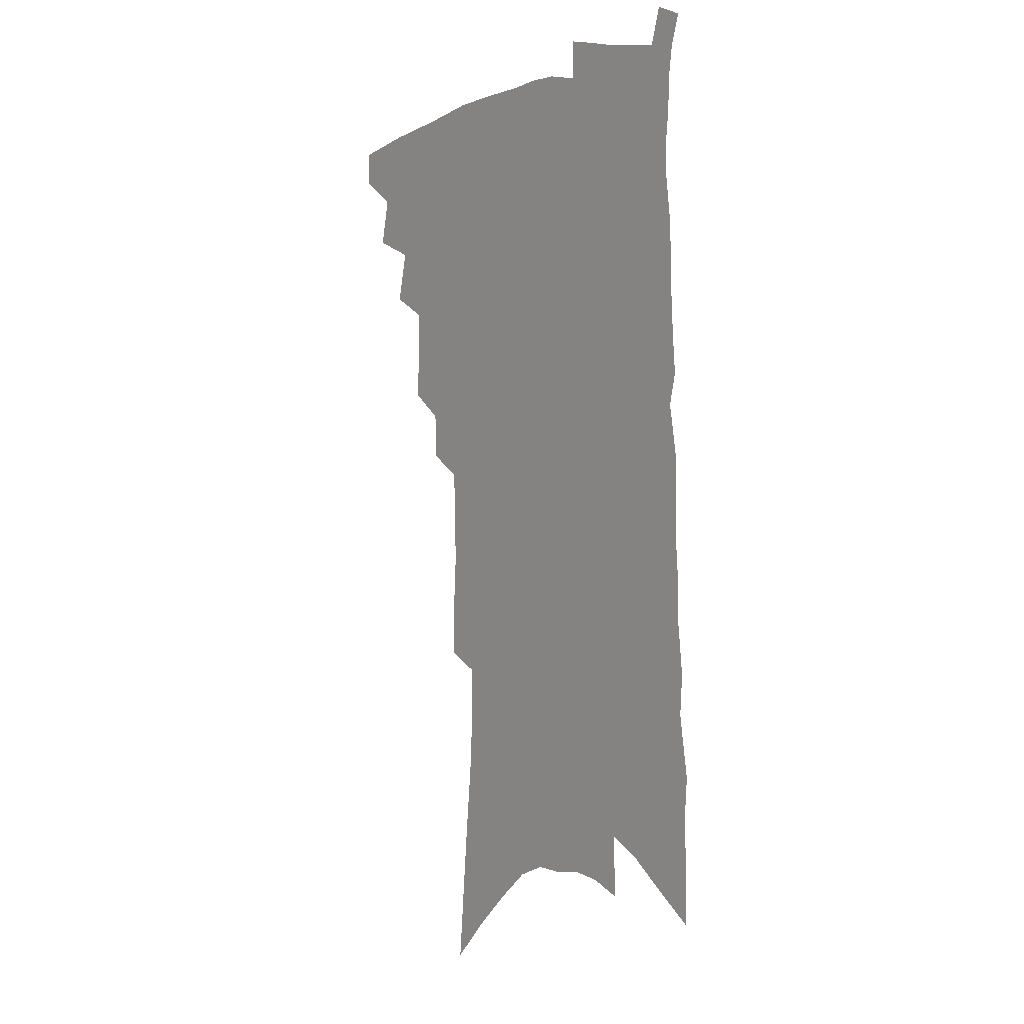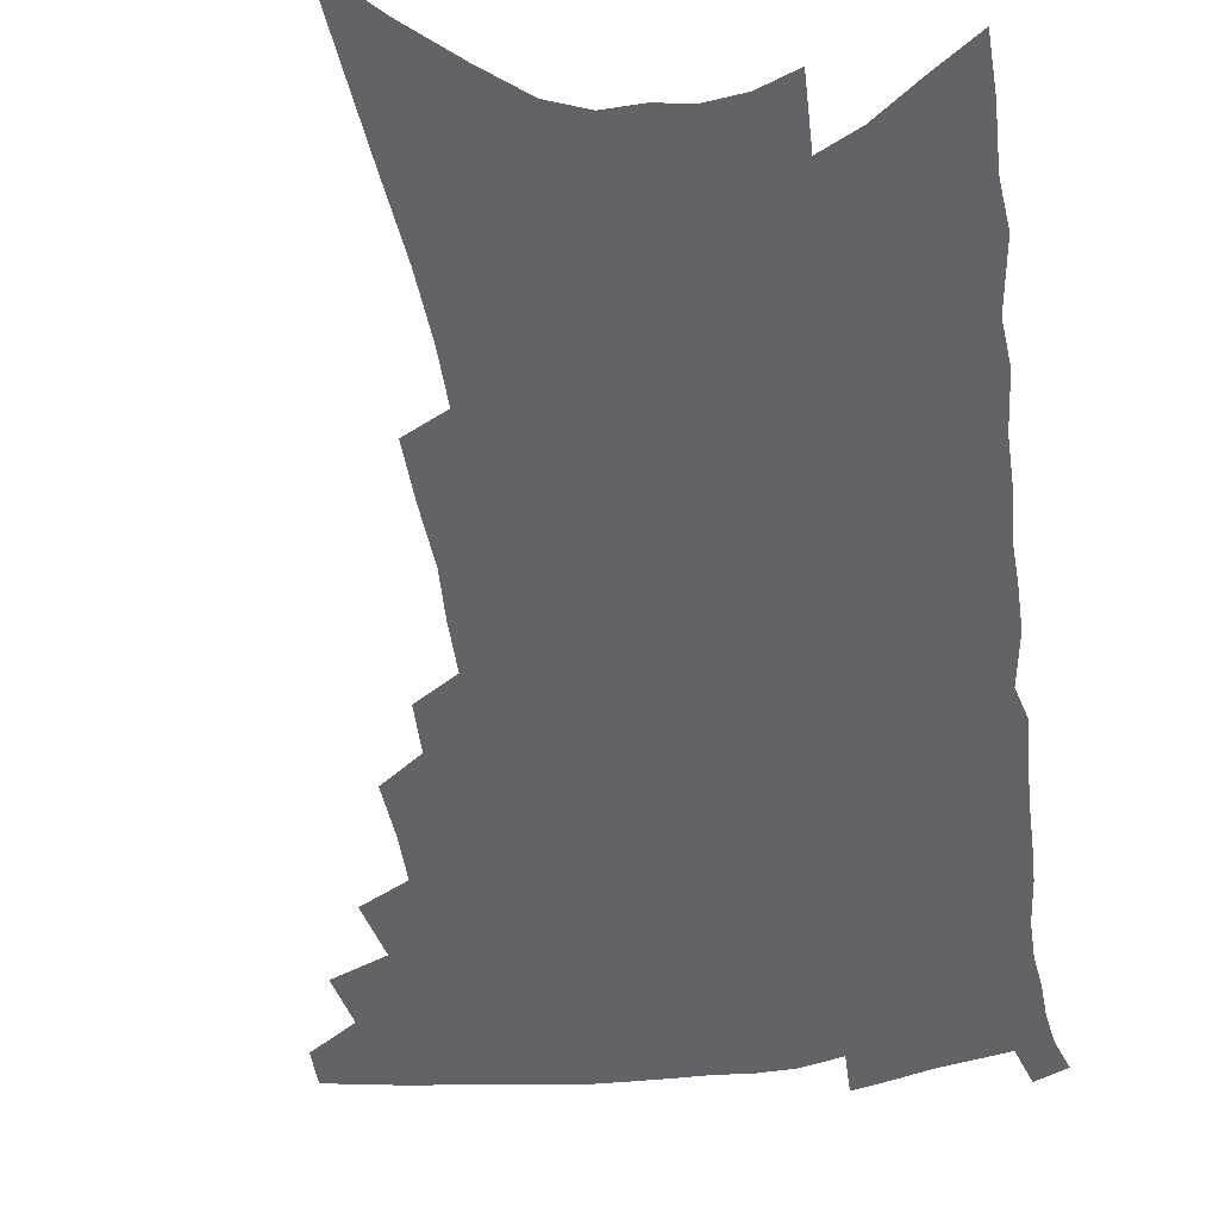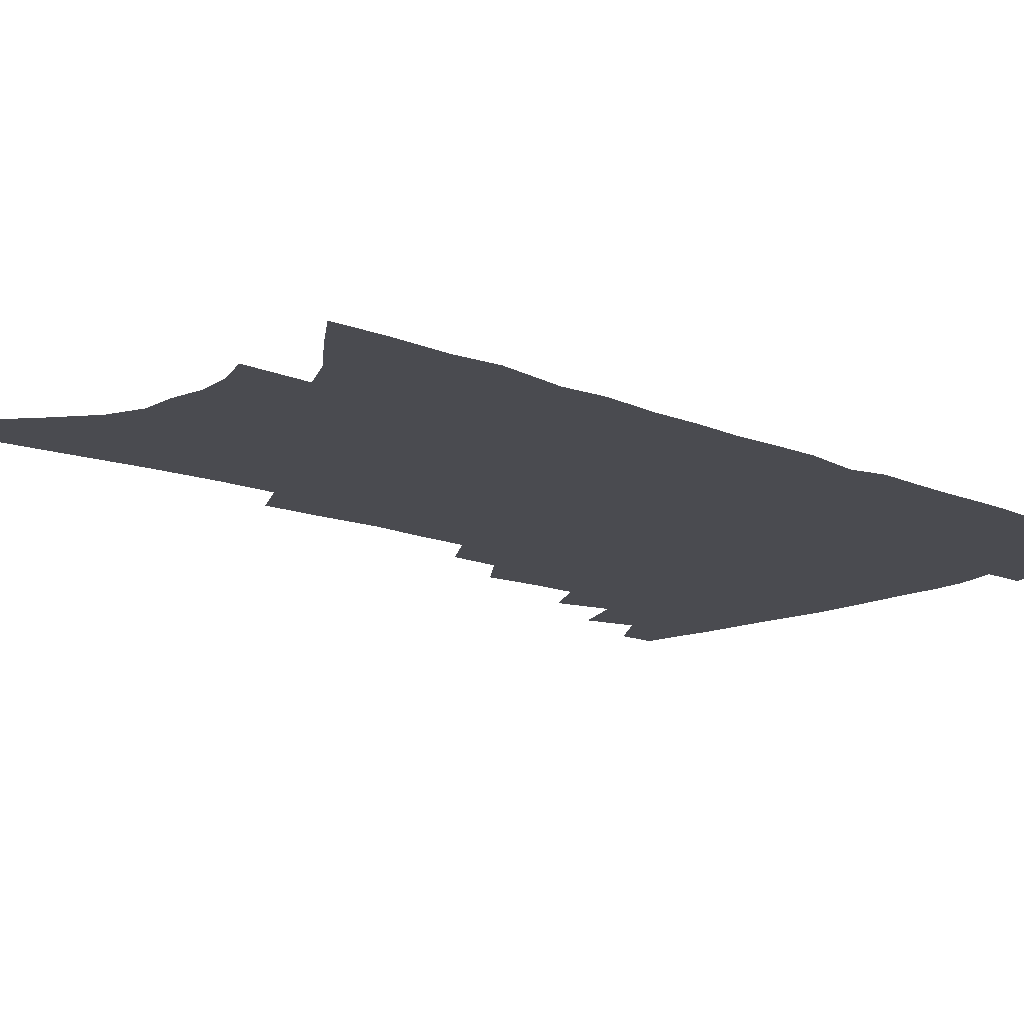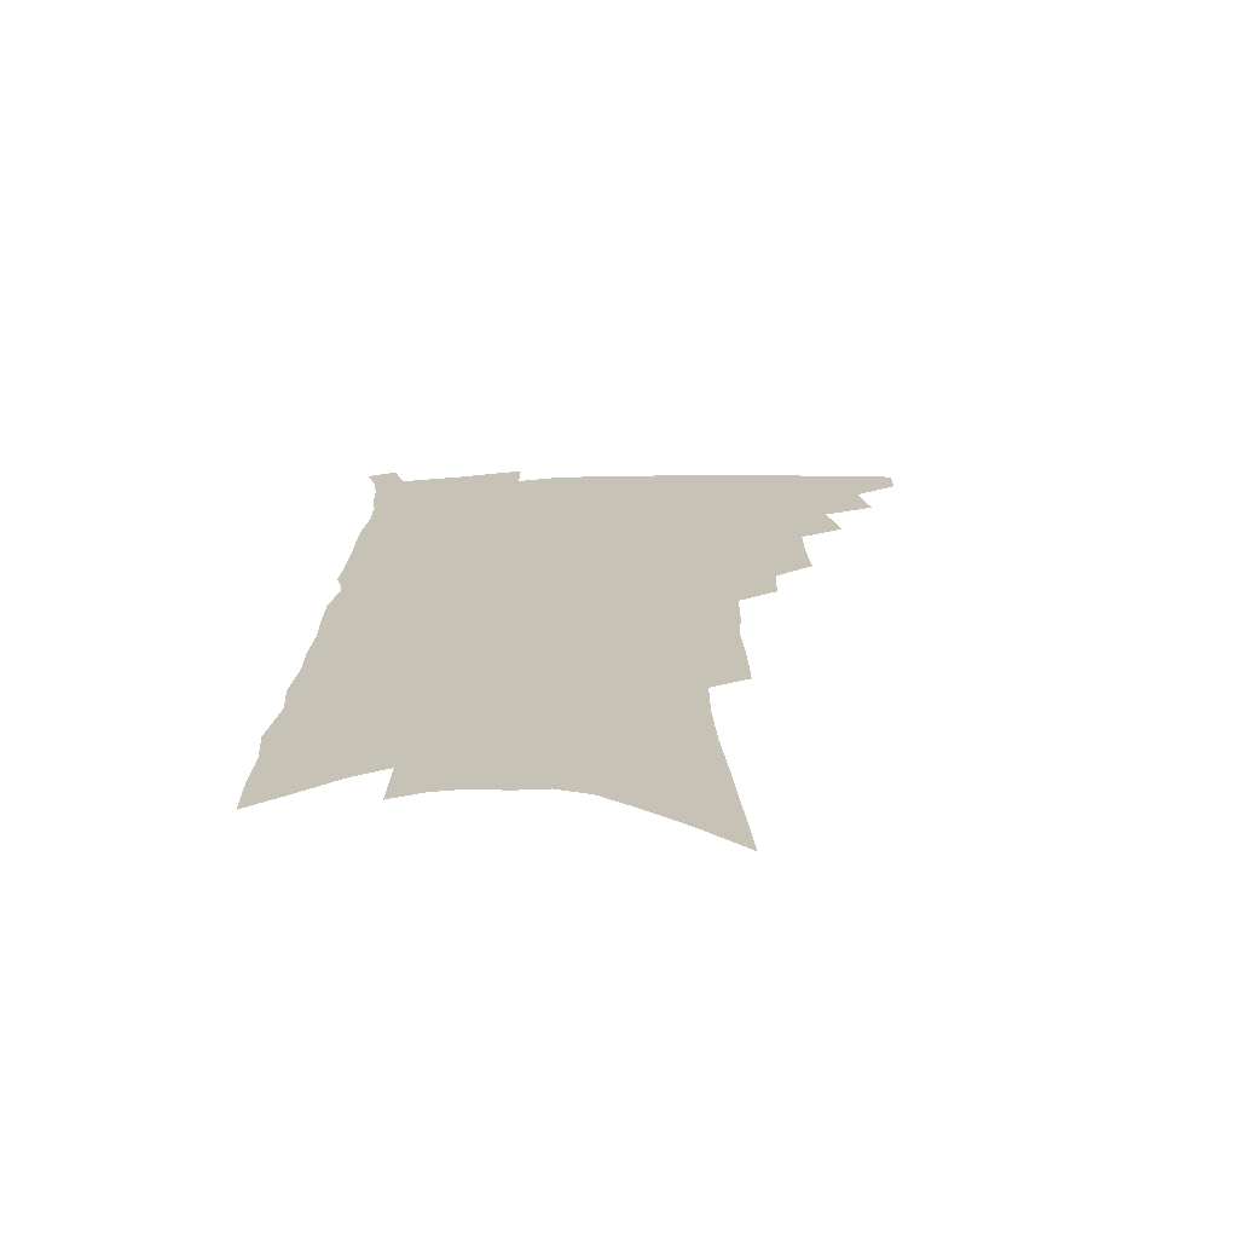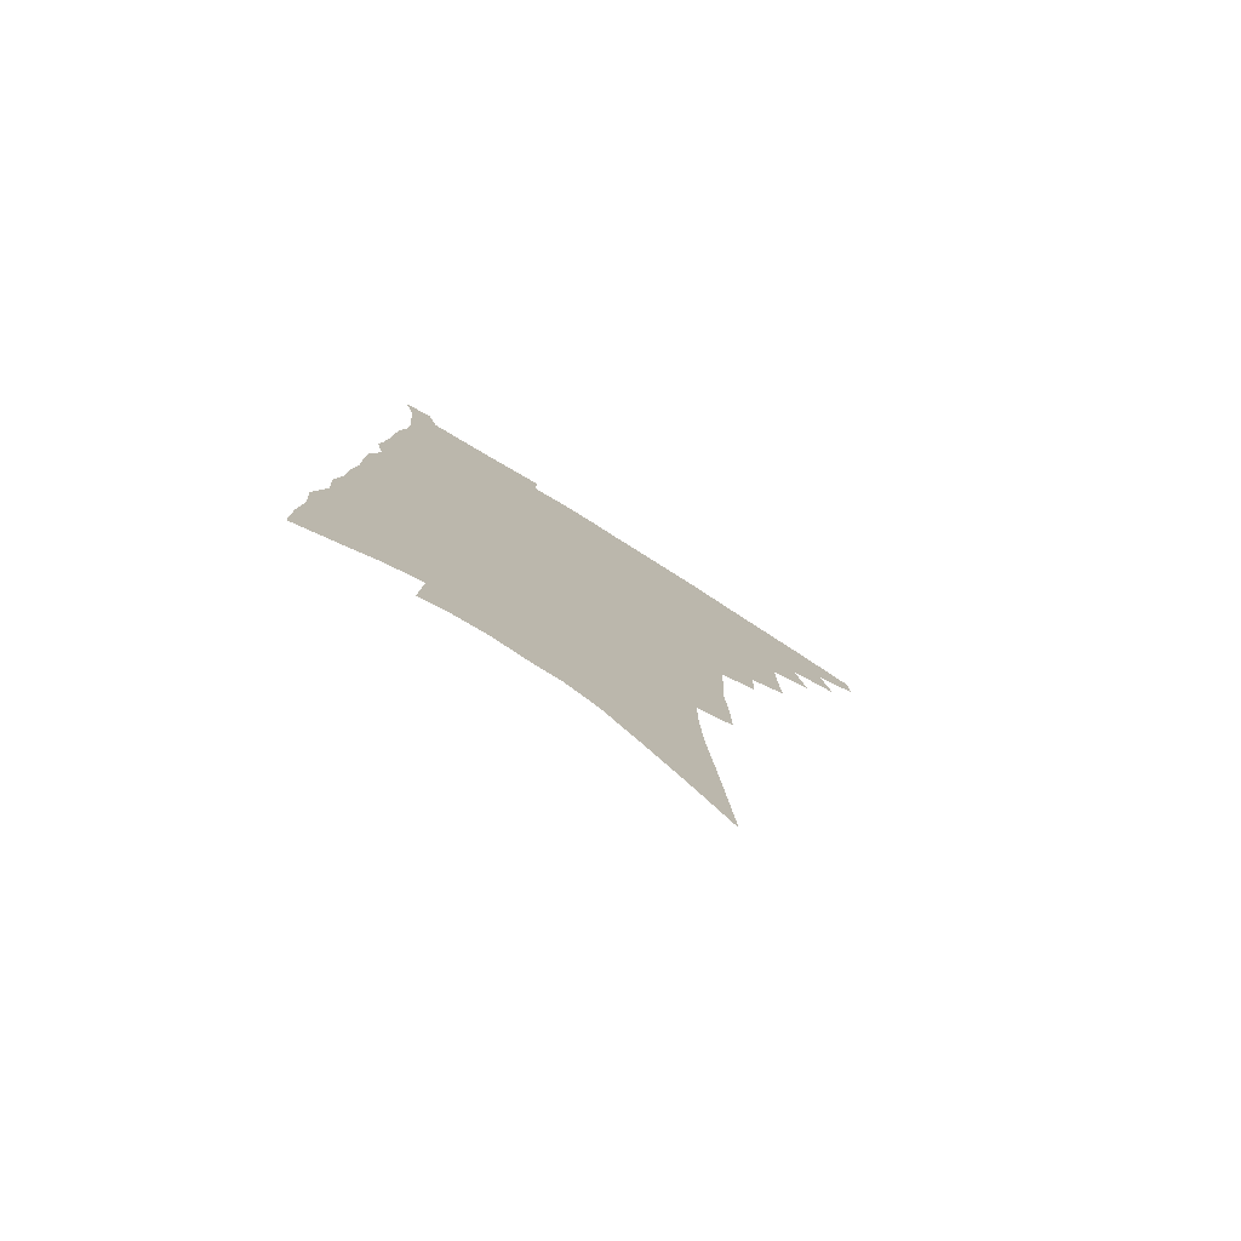
<metadata>
{"format":"obj","ext":"obj","renderer":"f3d","projection":"perspective","resolution":1024,"background":"white","views":[{"elev":1.3,"azim":53.5,"up":"+Y"},{"elev":-50.8,"azim":8.9,"up":"+Z"},{"elev":-14.6,"azim":49.3,"up":"+Z"},{"elev":-70.5,"azim":-178.0,"up":"+Y"},{"elev":-79.1,"azim":148.1,"up":"+Y"}]}
</metadata>
<code>
v 485.4 465.6 0
v 485.4 479.1 0
v 497.4 436.5 0
v 501.5 455.1 0
v 500.8 468.4 0
v 498.3 481.4 0
v 511.8 409 0
v 516.4 429.2 0
v 515.4 443.3 0
v 515.9 457.9 0
v 513.6 470.7 0
v 511 483.9 0
v 526.7 364.3 0
v 528 383.9 0
v 528.1 400.7 0
v 531.5 420.1 0
v 530 432.7 0
v 529.7 446.8 0
v 528.4 459.7 0
v 526.5 472.5 0
v 524.1 485.7 0
v 541.5 336.4 0
v 541.1 354 0
v 542.5 374.2 0
v 543.6 392.7 0
v 544.6 409.6 0
v 543.9 422.2 0
v 543.7 436 0
v 542.8 448.9 0
v 541.3 461.5 0
v 539.3 474.4 0
v 537.2 487.4 0
v 555.3 248.1 0
v 555.8 269 0
v 557.2 291.3 0
v 556.2 308.5 0
v 556.1 327.4 0
v 556.6 346.9 0
v 556.4 363.8 0
v 555.7 379 0
v 555.4 393.4 0
v 556.5 410.1 0
v 557.2 425.3 0
v 556.9 438.4 0
v 555.7 450.7 0
v 554 463.3 0
v 552.1 476.2 0
v 550 489.5 0
v 560.5 112.1 0
v 563.1 141.3 0
v 565.7 169.5 0
v 568.4 197.2 0
v 569.8 220.8 0
v 569.9 240.9 0
v 571.1 263.9 0
v 570.9 282.9 0
v 570.4 300.7 0
v 570.1 318.7 0
v 569.6 335.7 0
v 569.8 353.6 0
v 569.4 369 0
v 570 385.6 0
v 570.1 400.3 0
v 570.1 414.5 0
v 569.9 427.7 0
v 569.3 439.9 0
v 568.9 452.2 0
v 567.2 464.5 0
v 565 477.8 0
v 562.7 491.8 0
v 577.3 129.6 0
v 579.7 158.7 0
v 582.5 188.1 0
v 583.2 210.6 0
v 584.1 233.5 0
v 583.4 251.2 0
v 584.1 273 0
v 584.2 292.7 0
v 583.7 309.9 0
v 583.2 326.6 0
v 582.5 342.2 0
v 582.2 358 0
v 582.2 373.9 0
v 582.1 388.4 0
v 582.4 403.5 0
v 582.3 416.9 0
v 581.9 429.1 0
v 581.7 441.4 0
v 581.2 453.3 0
v 579.8 465.6 0
v 578 478.7 0
v 575.9 492.5 0
v 592.6 143.7 0
v 594 170.1 0
v 596.1 198.9 0
v 596.7 221.3 0
v 596.6 241.1 0
v 596.3 260.2 0
v 595.9 278.1 0
v 595.6 296.6 0
v 595.4 315 0
v 594.7 329.8 0
v 594.5 346.6 0
v 594 361.1 0
v 594 376.7 0
v 593.8 390.5 0
v 594 404.9 0
v 594 418.2 0
v 593.9 430.9 0
v 593.5 442.4 0
v 593 454.2 0
v 592.3 466.3 0
v 591.1 479 0
v 589.1 493.2 0
v 607 155.8 0
v 608.2 182.9 0
v 608.7 206.3 0
v 608.4 225.5 0
v 608 244.1 0
v 607.5 262 0
v 607.7 283.8 0
v 607.1 300.3 0
v 606.5 316.3 0
v 606.3 334.2 0
v 605.8 347.9 0
v 605.3 362.2 0
v 605.3 377.6 0
v 605.4 392.5 0
v 605.4 406.2 0
v 605.6 419.4 0
v 605.3 430.8 0
v 605.2 442.9 0
v 605.1 454.9 0
v 604.6 466.7 0
v 603.9 479 0
v 602 493.6 0
v 619.7 161.1 0
v 620.3 187 0
v 620.3 209.1 0
v 620.1 230.4 0
v 619.4 246.6 0
v 619.3 267.7 0
v 618.8 284.9 0
v 618.2 302.1 0
v 617.8 319.3 0
v 617.4 334.7 0
v 617.1 350.1 0
v 616.8 364.8 0
v 616.7 380.2 0
v 616.6 393.2 0
v 616.5 405.4 0
v 616.9 420.3 0
v 617 431.7 0
v 617.3 443.7 0
v 617 455.4 0
v 616.5 467.5 0
v 616.3 479.5 0
v 614.6 494.9 0
v 632 160.9 0
v 632.1 188.5 0
v 631.9 212 0
v 631.4 232 0
v 631 250.1 0
v 630.6 266.3 0
v 630 284.1 0
v 629.4 301.3 0
v 628.9 319.1 0
v 628.4 336.2 0
v 628.2 350.4 0
v 627.9 365.7 0
v 627.8 379.8 0
v 627.7 393.9 0
v 627.8 406.9 0
v 627.9 419.8 0
v 628.4 431.2 0
v 628.8 444.5 0
v 628.9 455.6 0
v 629.1 467.3 0
v 628.8 479.9 0
v 627.5 494.7 0
v 644.4 163 0
v 644 189.3 0
v 643.7 208.3 0
v 642.8 231 0
v 642.4 249.1 0
v 641.9 266 0
v 641.1 284.5 0
v 640.5 301.6 0
v 640.1 317.6 0
v 639.5 335.3 0
v 639.4 349.4 0
v 638.9 365.2 0
v 639 378.8 0
v 638.7 393.4 0
v 638.8 406.3 0
v 638.8 419.5 0
v 639.7 430.5 0
v 640 443.6 0
v 640.6 455.3 0
v 641.1 467 0
v 641.7 479 0
v 642.2 491.7 0
v 641.9 506.9 0
v 657 161.6 0
v 656.1 186.7 0
v 655.4 207.9 0
v 655.9 223.8 0
v 654 247.7 0
v 653.1 266.3 0
v 652.2 284.2 0
v 651.5 301.8 0
v 651.4 316 0
v 650.6 333.6 0
v 650.7 347.8 0
v 650.9 361.4 0
v 650.3 377.2 0
v 650 391.8 0
v 650.1 404.7 0
v 650.2 417.7 0
v 650.9 429.9 0
v 651.2 443.4 0
v 652.1 454.7 0
v 652.9 466.2 0
v 653.9 478 0
v 654.7 490.2 0
v 654.8 504.2 0
v 670 156.9 0
v 668.9 181.4 0
v 668.1 202.8 0
v 667.4 222.6 0
v 666.1 244.1 0
v 664.8 264.1 0
v 663.4 283.2 0
v 662.9 299.6 0
v 662.6 314.9 0
v 661.9 331.3 0
v 662.7 344.4 0
v 662.3 359.7 0
v 662 374.3 0
v 661.4 389.5 0
v 661.5 403 0
v 661 417.2 0
v 662.5 428.5 0
v 662.7 441.6 0
v 663.6 453.5 0
v 664.5 465.1 0
v 665.7 476.9 0
v 666.9 488.4 0
v 667.9 501.1 0
v 682.4 174.8 0
v 681.2 197.1 0
v 679.5 219.5 0
v 679.4 237.3 0
v 678.5 256.1 0
v 677.3 274.8 0
v 675.9 293.2 0
v 674.9 310.2 0
v 675.2 324.9 0
v 675.6 339.1 0
v 674.5 355.6 0
v 674 370.8 0
v 674.1 384.9 0
v 674 399.1 0
v 674.6 412.1 0
v 674.2 426.2 0
v 674.9 438.8 0
v 675 452.3 0
v 676 464.1 0
v 677.1 475.7 0
v 678.6 487.2 0
v 680 499.1 0
v 697.9 163.6 0
v 695.9 187.3 0
v 695.6 206.8 0
v 693.3 229.2 0
v 692.8 247.5 0
v 691.6 266.2 0
v 690.9 283.6 0
v 689.2 301.9 0
v 689.3 317.3 0
v 689.2 332.6 0
v 687.7 349.7 0
v 686.9 365.5 0
v 687.6 379.1 0
v 688.2 392.8 0
v 687.7 407.5 0
v 686.1 423.2 0
v 687.2 435.7 0
v 687.7 448.9 0
v 687.8 462.1 0
v 688.8 474 0
v 690.3 485.7 0
v 692 497.2 0
v 696.3 511.5 0
v 713.4 153 0
v 713.5 172.5 0
v 712.4 193.4 0
v 713.6 210.4 0
v 709.7 234.6 0
v 710.7 250.5 0
v 708.5 270.4 0
v 708.2 287.1 0
v 706.8 304.8 0
v 707 320.1 0
v 706.7 336.1 0
v 703.3 355.6 0
v 706.2 367.7 0
v 704.9 383.6 0
v 704 398.9 0
v 703.7 413.7 0
v 703 428.4 0
v 700.9 444.9 0
v 700.7 458.7 0
v 702 470.8 0
v 702.4 483.6 0
v 704 495.3 0
v 707.7 506.9 0
f 4 5 1
f 1 5 2
f 5 6 2
f 8 9 3
f 3 9 4
f 9 10 4
f 4 10 5
f 10 11 5
f 5 11 6
f 11 12 6
f 15 16 7
f 7 16 8
f 16 17 8
f 8 17 9
f 17 18 9
f 9 18 10
f 18 19 10
f 10 19 11
f 19 20 11
f 11 20 12
f 20 21 12
f 23 24 13
f 13 24 14
f 24 25 14
f 14 25 15
f 25 26 15
f 15 26 16
f 26 27 16
f 16 27 17
f 27 28 17
f 17 28 18
f 28 29 18
f 18 29 19
f 29 30 19
f 19 30 20
f 30 31 20
f 20 31 21
f 31 32 21
f 37 38 22
f 22 38 23
f 38 39 23
f 23 39 24
f 39 40 24
f 24 40 25
f 40 41 25
f 25 41 26
f 41 42 26
f 26 42 27
f 42 43 27
f 27 43 28
f 43 44 28
f 28 44 29
f 44 45 29
f 29 45 30
f 45 46 30
f 30 46 31
f 46 47 31
f 31 47 32
f 47 48 32
f 54 55 33
f 33 55 34
f 55 56 34
f 34 56 35
f 56 57 35
f 35 57 36
f 57 58 36
f 36 58 37
f 58 59 37
f 37 59 38
f 59 60 38
f 38 60 39
f 60 61 39
f 39 61 40
f 61 62 40
f 40 62 41
f 62 63 41
f 41 63 42
f 63 64 42
f 42 64 43
f 64 65 43
f 43 65 44
f 65 66 44
f 44 66 45
f 66 67 45
f 45 67 46
f 67 68 46
f 46 68 47
f 68 69 47
f 47 69 48
f 69 70 48
f 49 71 50
f 71 72 50
f 50 72 51
f 72 73 51
f 51 73 52
f 73 74 52
f 52 74 53
f 74 75 53
f 53 75 54
f 75 76 54
f 54 76 55
f 76 77 55
f 55 77 56
f 77 78 56
f 56 78 57
f 78 79 57
f 57 79 58
f 79 80 58
f 58 80 59
f 80 81 59
f 59 81 60
f 81 82 60
f 60 82 61
f 82 83 61
f 61 83 62
f 83 84 62
f 62 84 63
f 84 85 63
f 63 85 64
f 85 86 64
f 64 86 65
f 86 87 65
f 65 87 66
f 87 88 66
f 66 88 67
f 88 89 67
f 67 89 68
f 89 90 68
f 68 90 69
f 90 91 69
f 69 91 70
f 91 92 70
f 71 93 72
f 93 94 72
f 72 94 73
f 94 95 73
f 73 95 74
f 95 96 74
f 74 96 75
f 96 97 75
f 75 97 76
f 97 98 76
f 76 98 77
f 98 99 77
f 77 99 78
f 99 100 78
f 78 100 79
f 100 101 79
f 79 101 80
f 101 102 80
f 80 102 81
f 102 103 81
f 81 103 82
f 103 104 82
f 82 104 83
f 104 105 83
f 83 105 84
f 105 106 84
f 84 106 85
f 106 107 85
f 85 107 86
f 107 108 86
f 86 108 87
f 108 109 87
f 87 109 88
f 109 110 88
f 88 110 89
f 110 111 89
f 89 111 90
f 111 112 90
f 90 112 91
f 112 113 91
f 91 113 92
f 113 114 92
f 93 115 94
f 115 116 94
f 94 116 95
f 116 117 95
f 95 117 96
f 117 118 96
f 96 118 97
f 118 119 97
f 97 119 98
f 119 120 98
f 98 120 99
f 120 121 99
f 99 121 100
f 121 122 100
f 100 122 101
f 122 123 101
f 101 123 102
f 123 124 102
f 102 124 103
f 124 125 103
f 103 125 104
f 125 126 104
f 104 126 105
f 126 127 105
f 105 127 106
f 127 128 106
f 106 128 107
f 128 129 107
f 107 129 108
f 129 130 108
f 108 130 109
f 130 131 109
f 109 131 110
f 131 132 110
f 110 132 111
f 132 133 111
f 111 133 112
f 133 134 112
f 112 134 113
f 134 135 113
f 113 135 114
f 135 136 114
f 115 137 116
f 137 138 116
f 116 138 117
f 138 139 117
f 117 139 118
f 139 140 118
f 118 140 119
f 140 141 119
f 119 141 120
f 141 142 120
f 120 142 121
f 142 143 121
f 121 143 122
f 143 144 122
f 122 144 123
f 144 145 123
f 123 145 124
f 145 146 124
f 124 146 125
f 146 147 125
f 125 147 126
f 147 148 126
f 126 148 127
f 148 149 127
f 127 149 128
f 149 150 128
f 128 150 129
f 150 151 129
f 129 151 130
f 151 152 130
f 130 152 131
f 152 153 131
f 131 153 132
f 153 154 132
f 132 154 133
f 154 155 133
f 133 155 134
f 155 156 134
f 134 156 135
f 156 157 135
f 135 157 136
f 157 158 136
f 137 159 138
f 159 160 138
f 138 160 139
f 160 161 139
f 139 161 140
f 161 162 140
f 140 162 141
f 162 163 141
f 141 163 142
f 163 164 142
f 142 164 143
f 164 165 143
f 143 165 144
f 165 166 144
f 144 166 145
f 166 167 145
f 145 167 146
f 167 168 146
f 146 168 147
f 168 169 147
f 147 169 148
f 169 170 148
f 148 170 149
f 170 171 149
f 149 171 150
f 171 172 150
f 150 172 151
f 172 173 151
f 151 173 152
f 173 174 152
f 152 174 153
f 174 175 153
f 153 175 154
f 175 176 154
f 154 176 155
f 176 177 155
f 155 177 156
f 177 178 156
f 156 178 157
f 178 179 157
f 157 179 158
f 179 180 158
f 159 181 160
f 181 182 160
f 160 182 161
f 182 183 161
f 161 183 162
f 183 184 162
f 162 184 163
f 184 185 163
f 163 185 164
f 185 186 164
f 164 186 165
f 186 187 165
f 165 187 166
f 187 188 166
f 166 188 167
f 188 189 167
f 167 189 168
f 189 190 168
f 168 190 169
f 190 191 169
f 169 191 170
f 191 192 170
f 170 192 171
f 192 193 171
f 171 193 172
f 193 194 172
f 172 194 173
f 194 195 173
f 173 195 174
f 195 196 174
f 174 196 175
f 196 197 175
f 175 197 176
f 197 198 176
f 176 198 177
f 198 199 177
f 177 199 178
f 199 200 178
f 178 200 179
f 200 201 179
f 179 201 180
f 201 202 180
f 181 204 182
f 204 205 182
f 182 205 183
f 205 206 183
f 183 206 184
f 206 207 184
f 184 207 185
f 207 208 185
f 185 208 186
f 208 209 186
f 186 209 187
f 209 210 187
f 187 210 188
f 210 211 188
f 188 211 189
f 211 212 189
f 189 212 190
f 212 213 190
f 190 213 191
f 213 214 191
f 191 214 192
f 214 215 192
f 192 215 193
f 215 216 193
f 193 216 194
f 216 217 194
f 194 217 195
f 217 218 195
f 195 218 196
f 218 219 196
f 196 219 197
f 219 220 197
f 197 220 198
f 220 221 198
f 198 221 199
f 221 222 199
f 199 222 200
f 222 223 200
f 200 223 201
f 223 224 201
f 201 224 202
f 224 225 202
f 202 225 203
f 225 226 203
f 204 227 205
f 227 228 205
f 205 228 206
f 228 229 206
f 206 229 207
f 229 230 207
f 207 230 208
f 230 231 208
f 208 231 209
f 231 232 209
f 209 232 210
f 232 233 210
f 210 233 211
f 233 234 211
f 211 234 212
f 234 235 212
f 212 235 213
f 235 236 213
f 213 236 214
f 236 237 214
f 214 237 215
f 237 238 215
f 215 238 216
f 238 239 216
f 216 239 217
f 239 240 217
f 217 240 218
f 240 241 218
f 218 241 219
f 241 242 219
f 219 242 220
f 242 243 220
f 220 243 221
f 243 244 221
f 221 244 222
f 244 245 222
f 222 245 223
f 245 246 223
f 223 246 224
f 246 247 224
f 224 247 225
f 247 248 225
f 225 248 226
f 248 249 226
f 228 250 229
f 250 251 229
f 229 251 230
f 251 252 230
f 230 252 231
f 252 253 231
f 231 253 232
f 253 254 232
f 232 254 233
f 254 255 233
f 233 255 234
f 255 256 234
f 234 256 235
f 256 257 235
f 235 257 236
f 257 258 236
f 236 258 237
f 258 259 237
f 237 259 238
f 259 260 238
f 238 260 239
f 260 261 239
f 239 261 240
f 261 262 240
f 240 262 241
f 262 263 241
f 241 263 242
f 263 264 242
f 242 264 243
f 264 265 243
f 243 265 244
f 265 266 244
f 244 266 245
f 266 267 245
f 245 267 246
f 267 268 246
f 246 268 247
f 268 269 247
f 247 269 248
f 269 270 248
f 248 270 249
f 270 271 249
f 250 272 251
f 272 273 251
f 251 273 252
f 273 274 252
f 252 274 253
f 274 275 253
f 253 275 254
f 275 276 254
f 254 276 255
f 276 277 255
f 255 277 256
f 277 278 256
f 256 278 257
f 278 279 257
f 257 279 258
f 279 280 258
f 258 280 259
f 280 281 259
f 259 281 260
f 281 282 260
f 260 282 261
f 282 283 261
f 261 283 262
f 283 284 262
f 262 284 263
f 284 285 263
f 263 285 264
f 285 286 264
f 264 286 265
f 286 287 265
f 265 287 266
f 287 288 266
f 266 288 267
f 288 289 267
f 267 289 268
f 289 290 268
f 268 290 269
f 290 291 269
f 269 291 270
f 291 292 270
f 270 292 271
f 292 293 271
f 272 295 273
f 295 296 273
f 273 296 274
f 296 297 274
f 274 297 275
f 297 298 275
f 275 298 276
f 298 299 276
f 276 299 277
f 299 300 277
f 277 300 278
f 300 301 278
f 278 301 279
f 301 302 279
f 279 302 280
f 302 303 280
f 280 303 281
f 303 304 281
f 281 304 282
f 304 305 282
f 282 305 283
f 305 306 283
f 283 306 284
f 306 307 284
f 284 307 285
f 307 308 285
f 285 308 286
f 308 309 286
f 286 309 287
f 309 310 287
f 287 310 288
f 310 311 288
f 288 311 289
f 311 312 289
f 289 312 290
f 312 313 290
f 290 313 291
f 313 314 291
f 291 314 292
f 314 315 292
f 292 315 293
f 315 316 293
f 293 316 294
f 316 317 294

</code>
